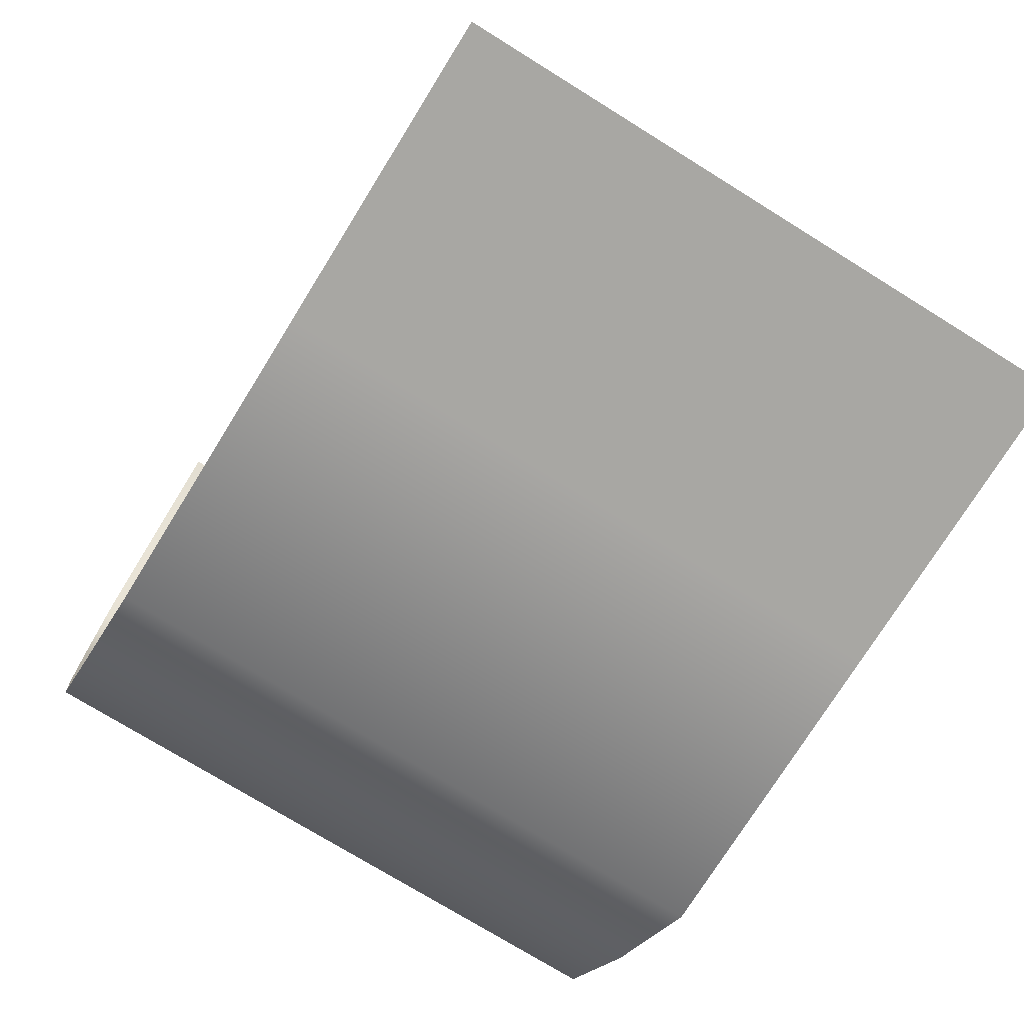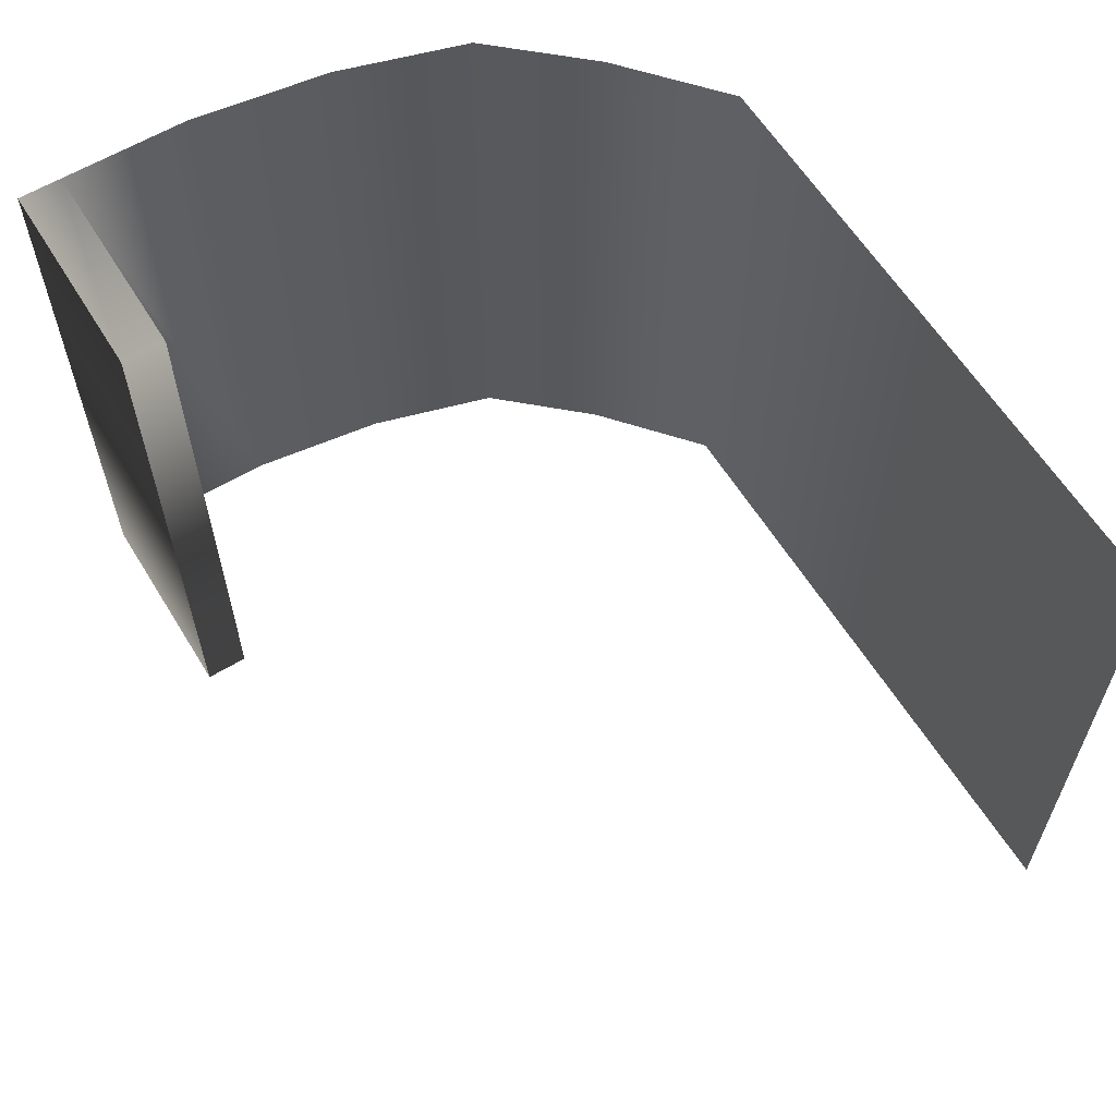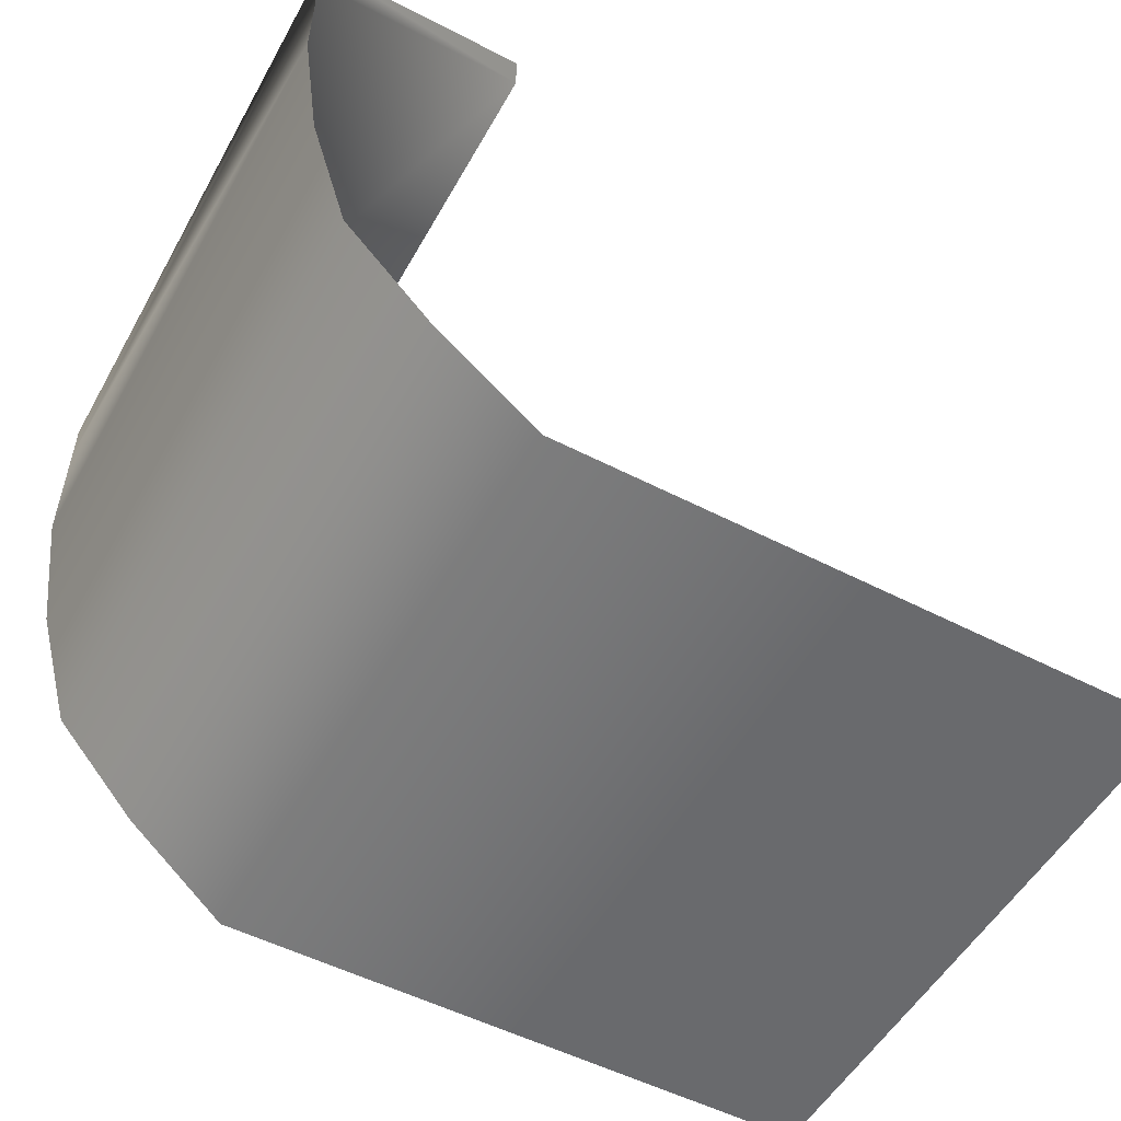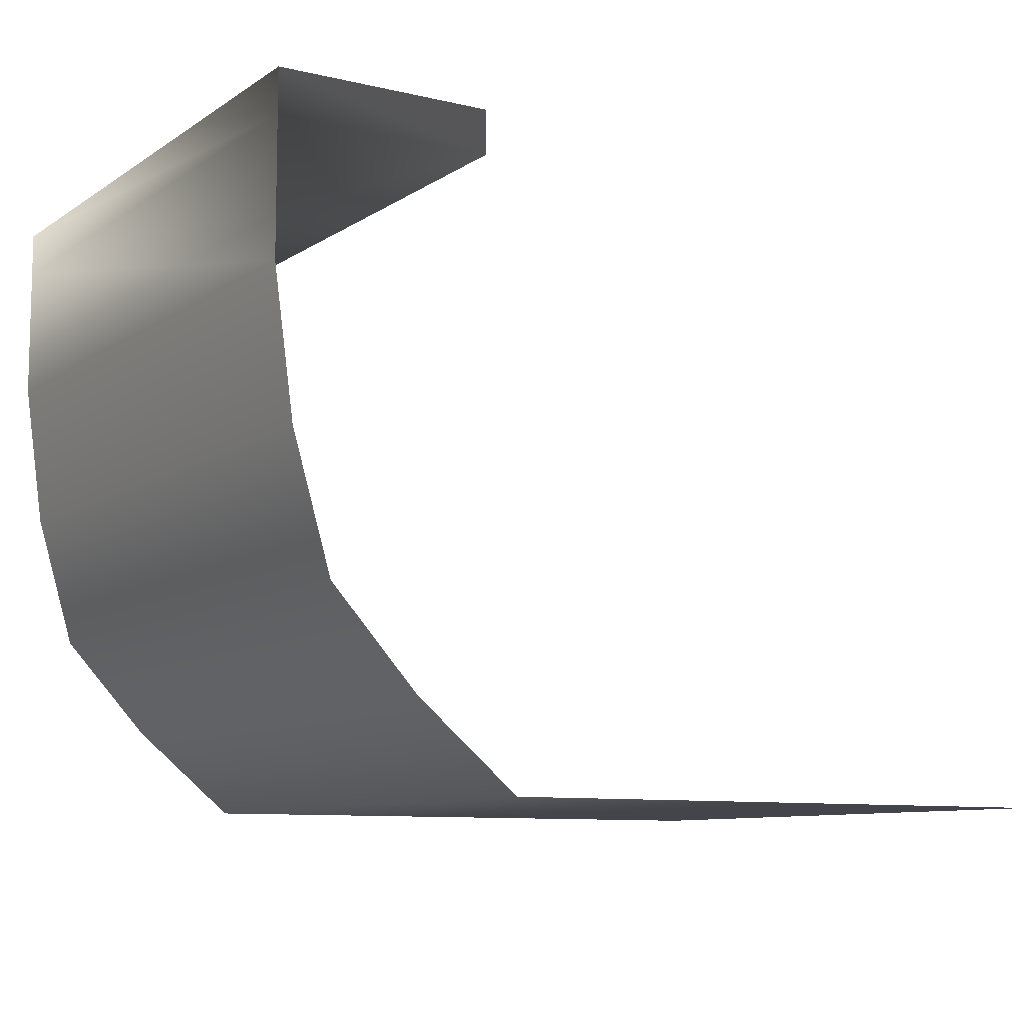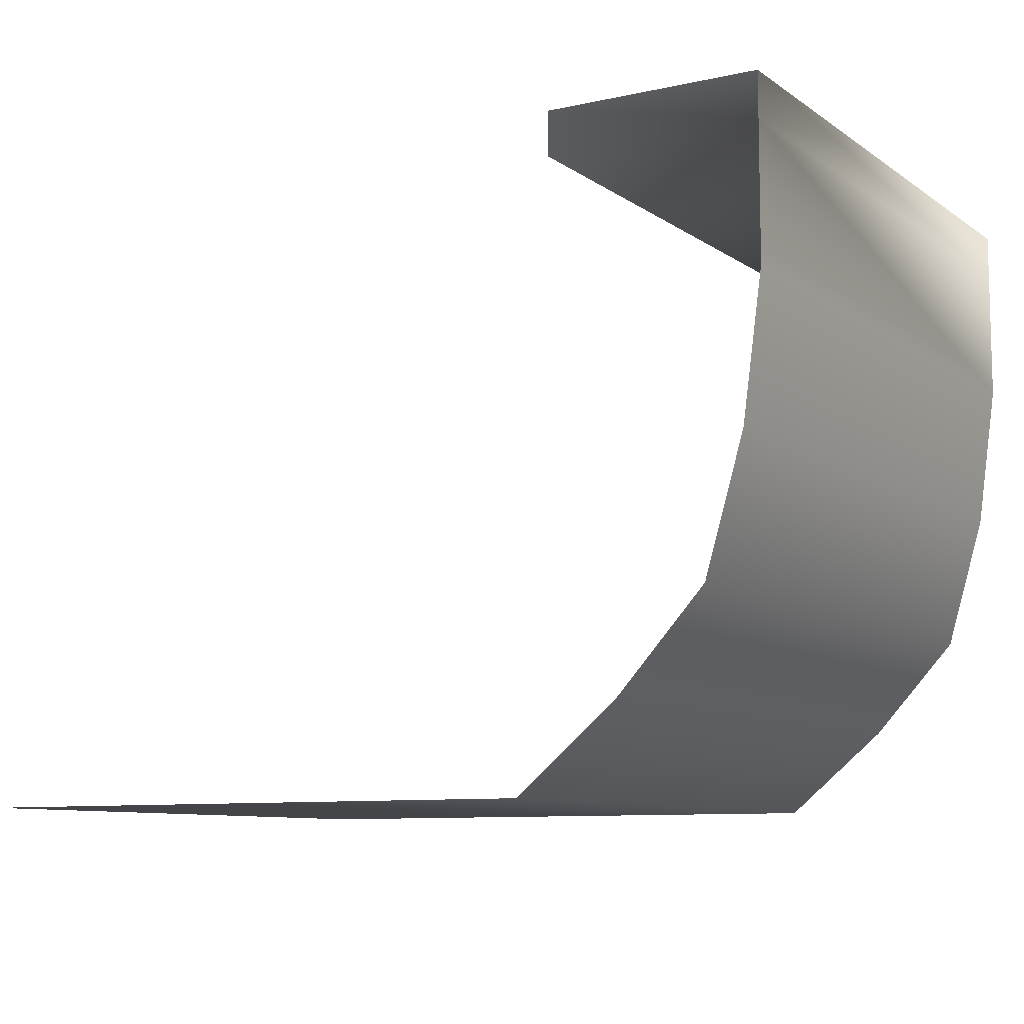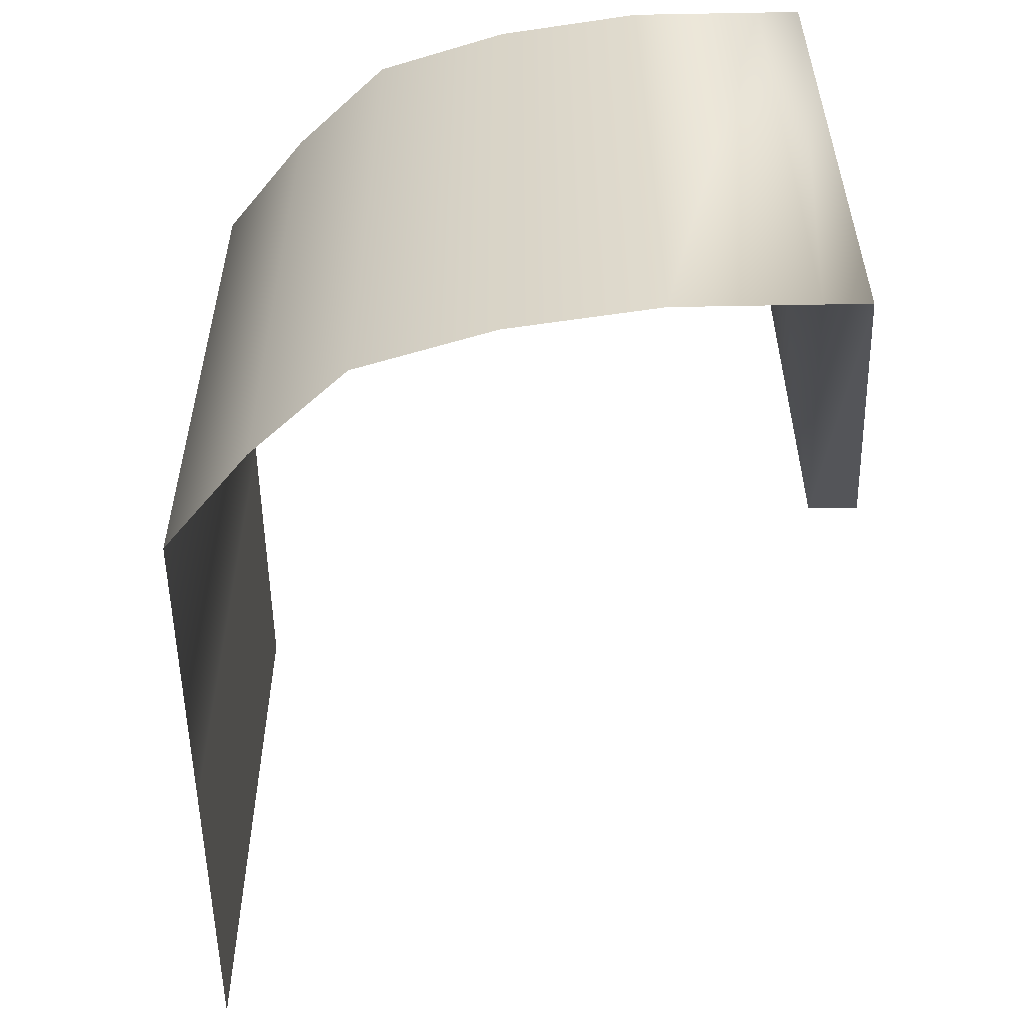
<metadata>
{"format":"obj","ext":"obj","renderer":"f3d","projection":"perspective","resolution":1024,"background":"white","views":[{"elev":-74.5,"azim":-121.8,"up":"+Y"},{"elev":60.7,"azim":-121.5,"up":"+Z"},{"elev":-53.0,"azim":151.1,"up":"+Y"},{"elev":-9.3,"azim":148.2,"up":"+Y"},{"elev":-9.1,"azim":30.5,"up":"+Y"},{"elev":-54.4,"azim":91.1,"up":"+Z"}]}
</metadata>
<code>
o Plane
v -7.951 0 7.951
v 7.951 0 7.951
v -7.951 0 -7.951
v 7.951 0 -7.951
v 10.58 2.209 7.951
v 10.58 2.209 -7.951
v 12.79 4.647 7.951
v 12.79 4.647 -7.951
v 13.78 8.037 7.951
v 13.78 8.037 -7.951
v 14.27 11.69 7.951
v 14.27 11.69 -7.951
v 14.27 15.08 7.951
v 14.27 15.08 -7.951
v 8.825 15.08 7.951
v 8.825 15.08 -7.951
v 14.27 16.2 7.951
v 14.27 16.2 -7.951
v 8.825 16.2 7.951
v 8.825 16.2 -7.951
v 0 0 7.951
v 0 0 -7.951
f 21 2 4 22
f 4 2 5 6
f 6 5 7 8
f 8 7 9 10
f 10 9 11 12
f 12 11 13 14
f 13 17 19 15
f 18 17 19 20
f 15 19 20 16
f 16 20 18 14
f 14 13 17 18
f 13 15 16 14
f 1 21 22 3

</code>
